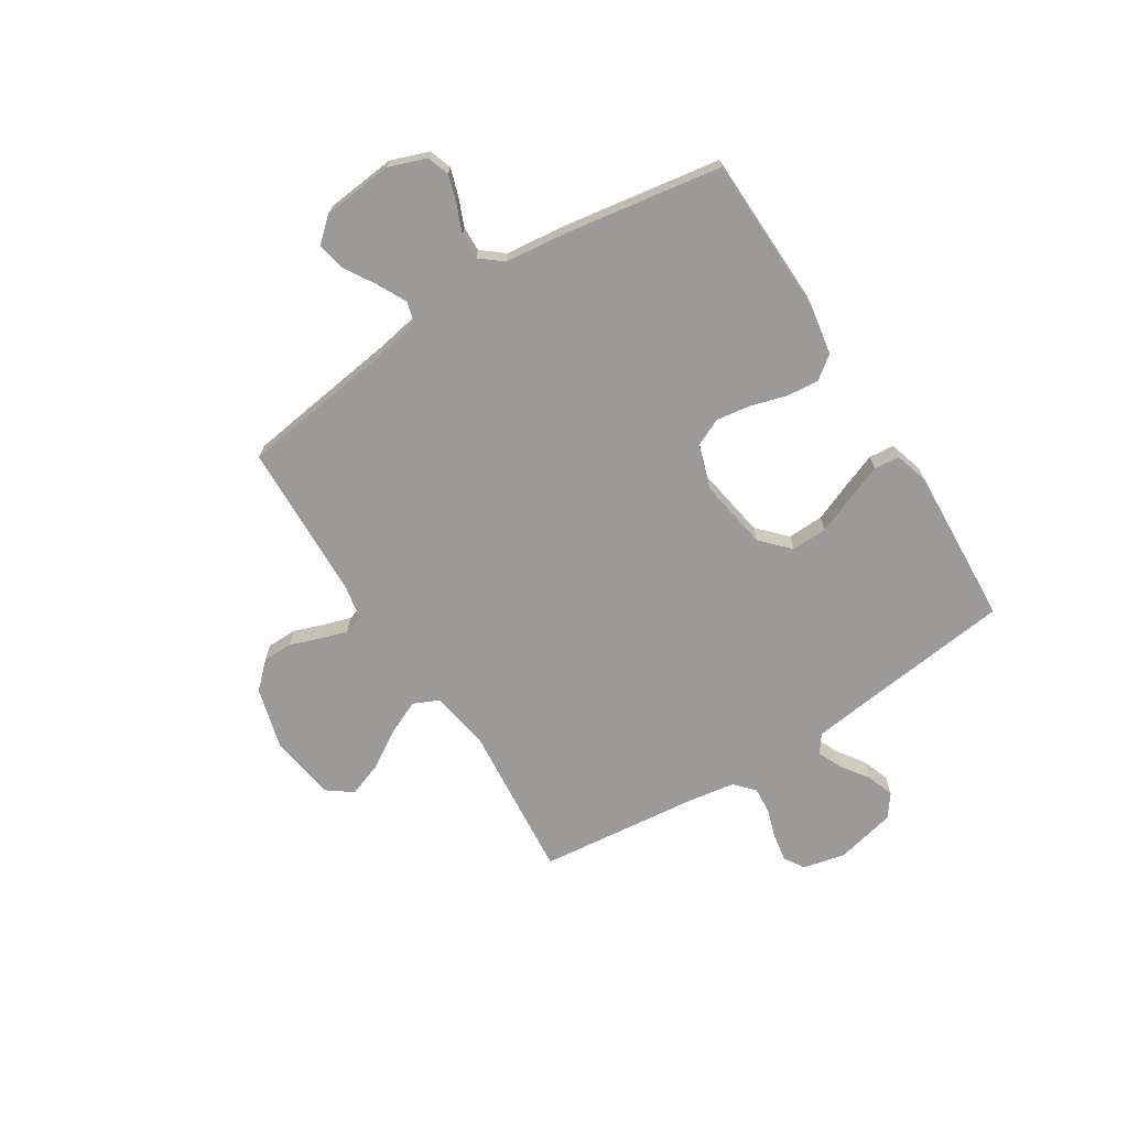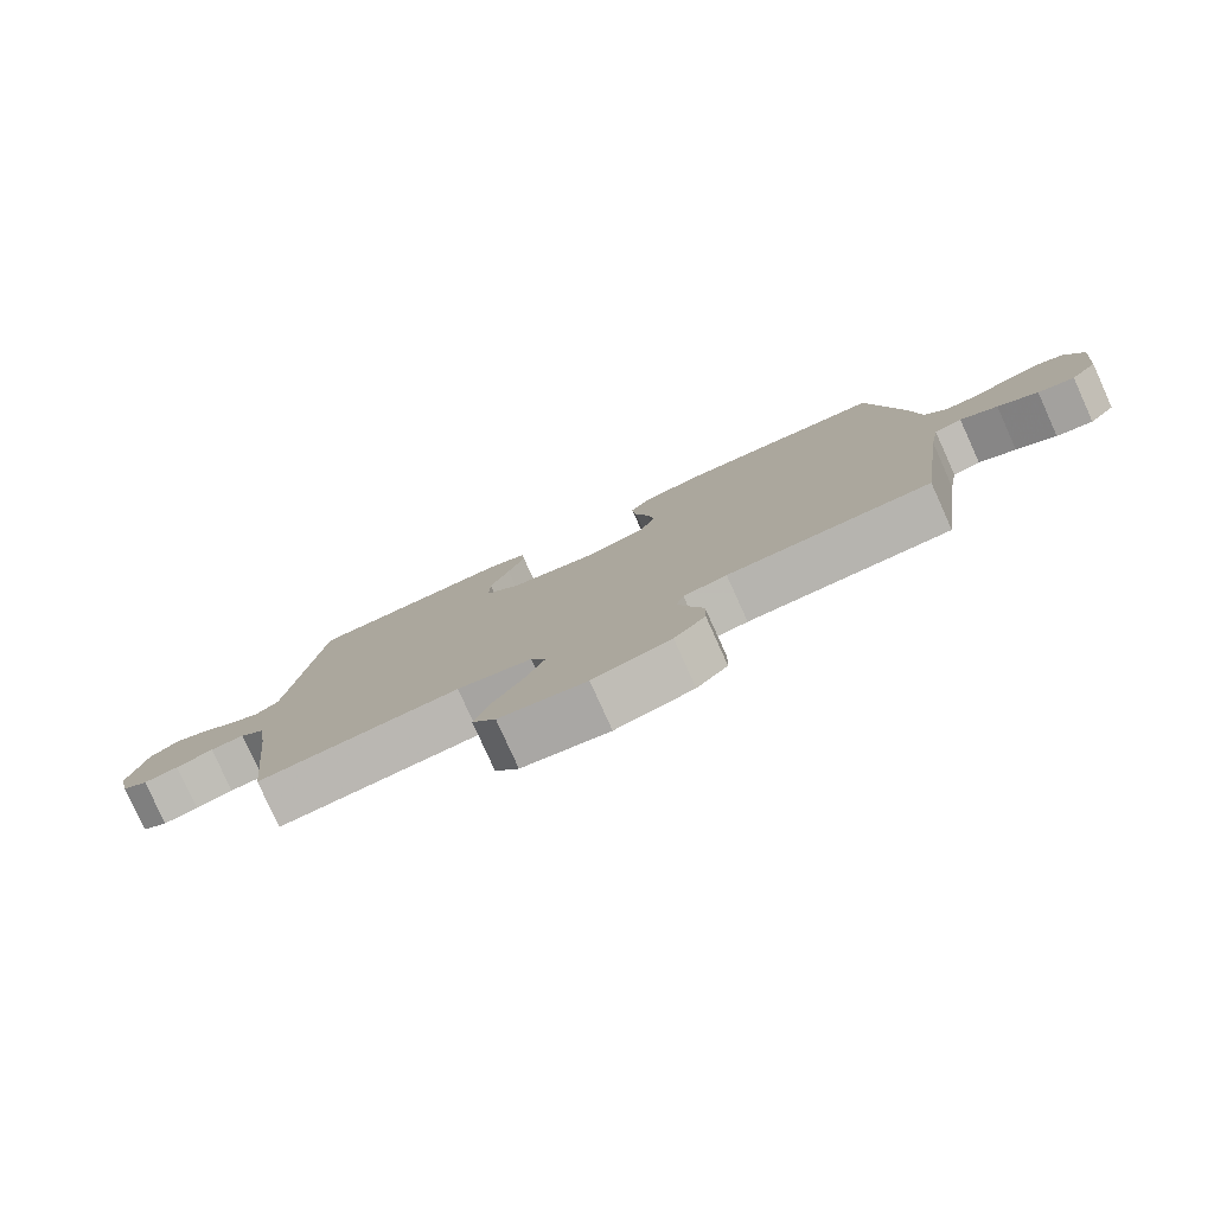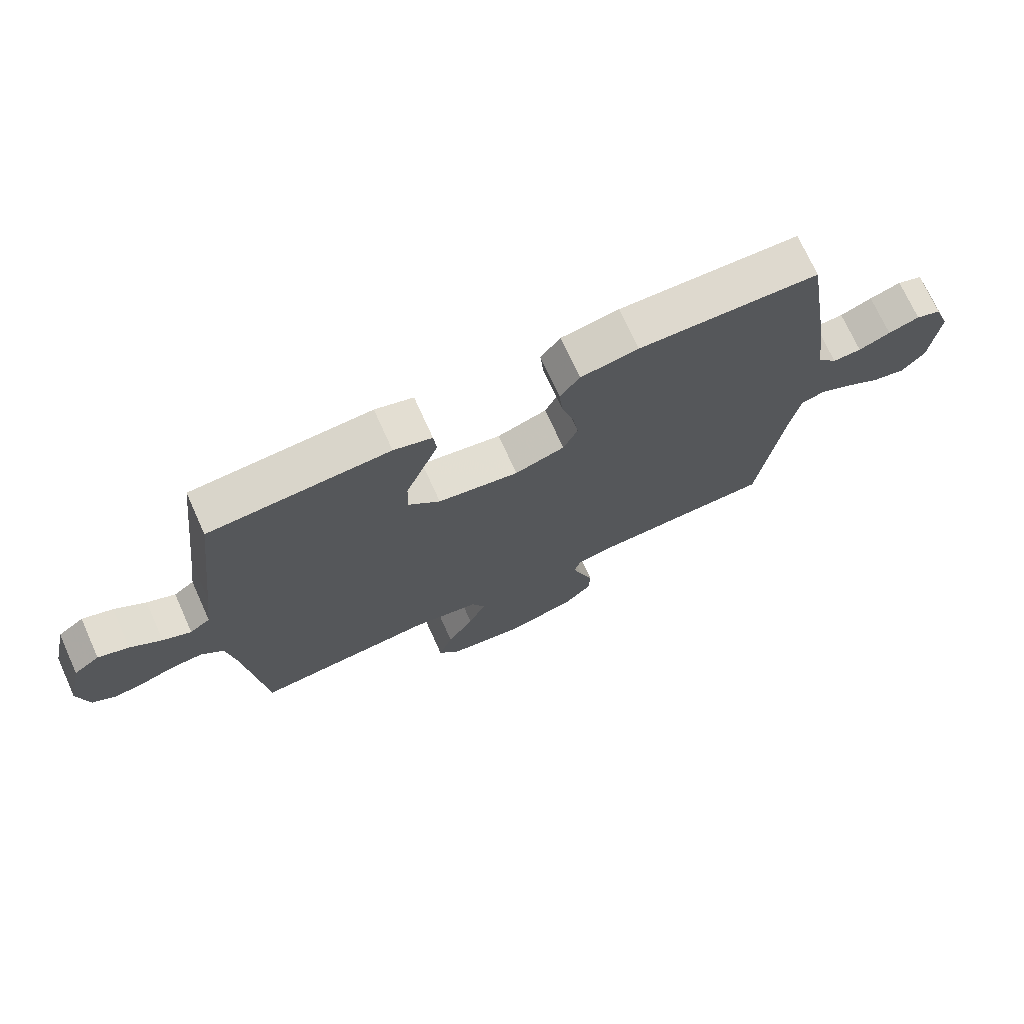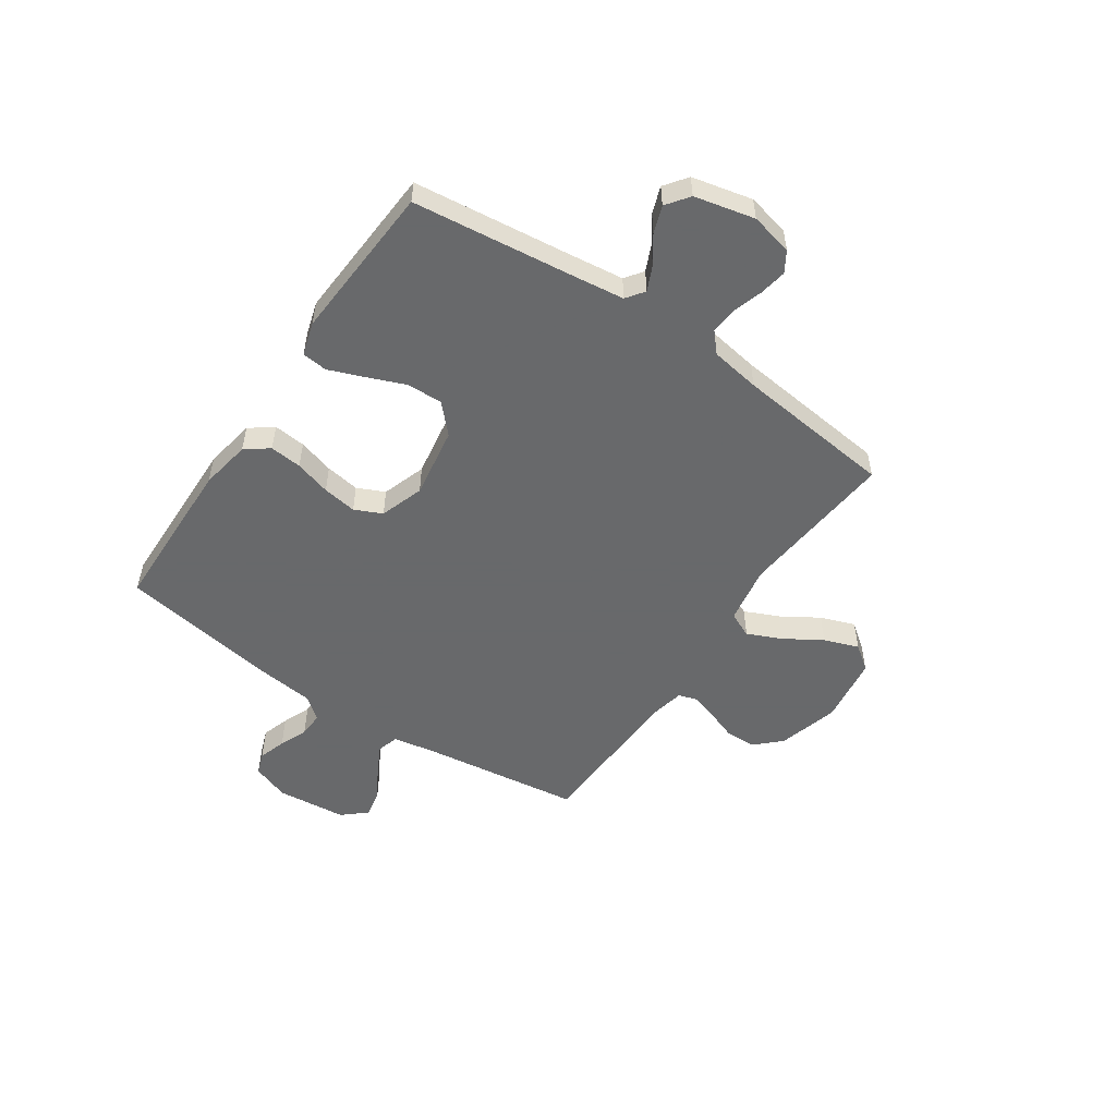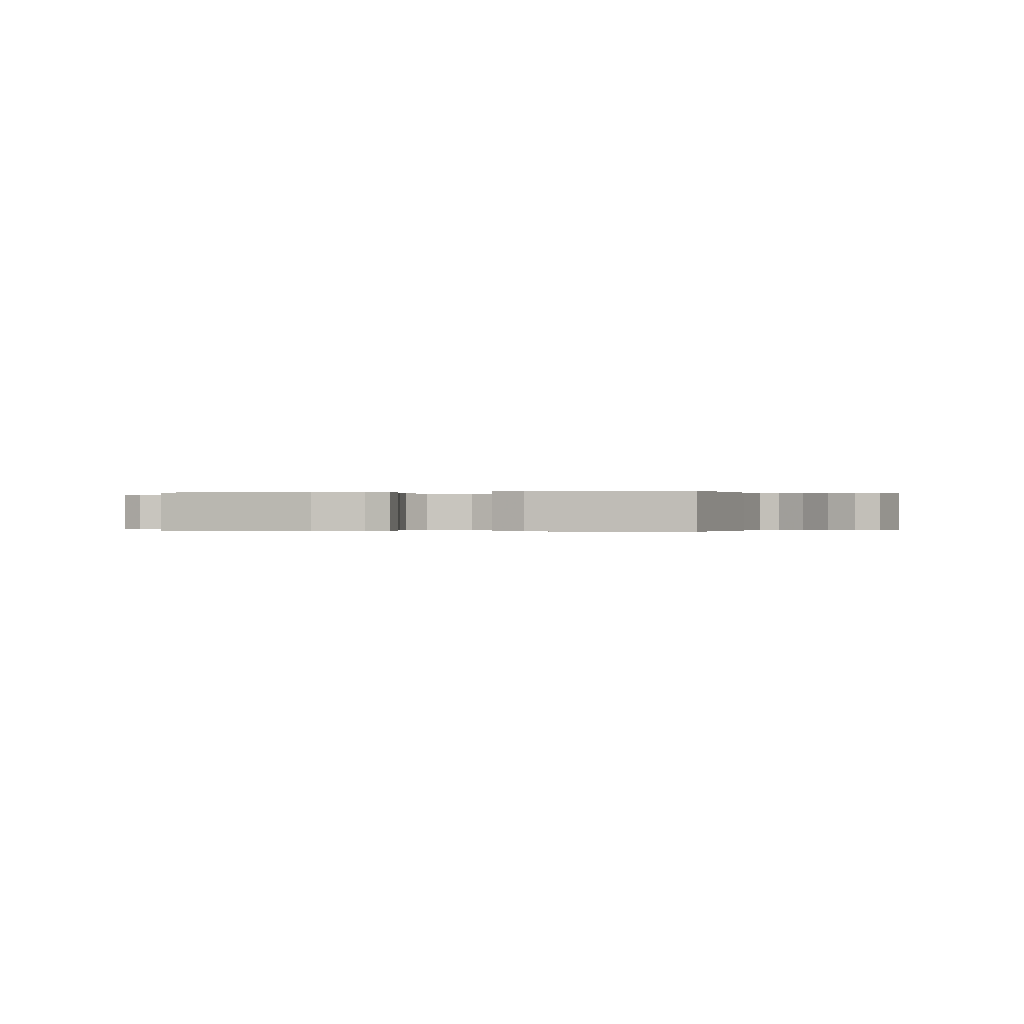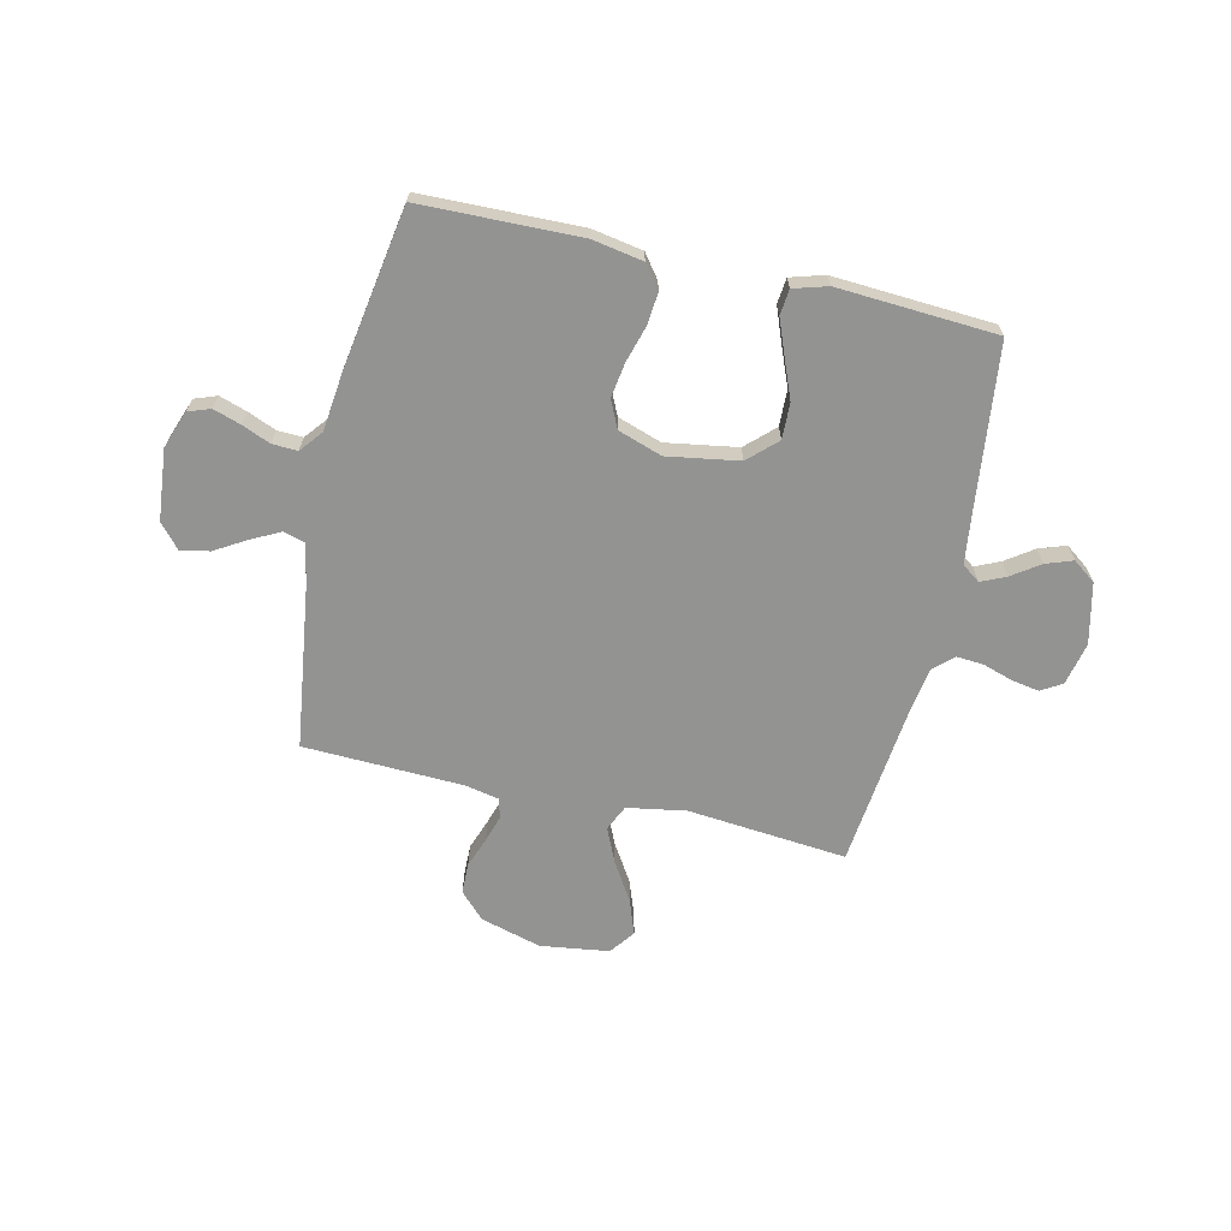
<metadata>
{"format":"obj","ext":"obj","renderer":"f3d","projection":"perspective","resolution":1024,"background":"white","views":[{"elev":-69.4,"azim":-57.5,"up":"+Y"},{"elev":-79.6,"azim":-155.7,"up":"+Z"},{"elev":72.2,"azim":155.7,"up":"+Z"},{"elev":-52.6,"azim":55.8,"up":"+Y"},{"elev":-0.1,"azim":15.7,"up":"+Y"},{"elev":-66.7,"azim":-12.9,"up":"+Y"}]}
</metadata>
<code>
v 0.5 0.07 0.5
v 0.535 0.07 0.2
v 0.548 0.07 0.096
v 0.582 0.07 0.071
v 0.629 0.07 0.092
v 0.681 0.07 0.128
v 0.732 0.07 0.146
v 0.775 0.07 0.114
v 0.801 0.07 0
v 0.783 0.07 -0.08
v 0.744 0.07 -0.104
v 0.692 0.07 -0.095
v 0.636 0.07 -0.077
v 0.585 0.07 -0.073
v 0.548 0.07 -0.106
v 0.533 0.07 -0.2
v 0.5 0.07 -0.5
v 0.2 0.07 -0.472
v 0.089 0.07 -0.491
v 0.067 0.07 -0.539
v 0.096 0.07 -0.604
v 0.14 0.07 -0.675
v 0.164 0.07 -0.741
v 0.129 0.07 -0.788
v 0 0.07 -0.806
v -0.115 0.07 -0.774
v -0.161 0.07 -0.726
v -0.162 0.07 -0.669
v -0.141 0.07 -0.611
v -0.125 0.07 -0.56
v -0.136 0.07 -0.524
v -0.2 0.07 -0.511
v -0.5 0.07 -0.5
v -0.541 0.07 -0.2
v -0.556 0.07 -0.116
v -0.597 0.07 -0.104
v -0.652 0.07 -0.132
v -0.711 0.07 -0.167
v -0.765 0.07 -0.178
v -0.804 0.07 -0.133
v -0.817 0.07 0
v -0.791 0.07 0.071
v -0.749 0.07 0.086
v -0.697 0.07 0.069
v -0.644 0.07 0.047
v -0.596 0.07 0.045
v -0.562 0.07 0.087
v -0.549 0.07 0.2
v -0.5 0.07 0.5
v -0.2 0.07 0.507
v -0.104 0.07 0.49
v -0.071 0.07 0.446
v -0.077 0.07 0.385
v -0.097 0.07 0.317
v -0.107 0.07 0.252
v -0.083 0.07 0.2
v 0 0.07 0.172
v 0.135 0.07 0.194
v 0.188 0.07 0.244
v 0.186 0.07 0.312
v 0.157 0.07 0.384
v 0.131 0.07 0.451
v 0.136 0.07 0.499
v 0.2 0.07 0.518
v 0.5 0 0.5
v 0.535 0 0.2
v 0.548 0 0.096
v 0.582 0 0.071
v 0.629 0 0.092
v 0.681 0 0.128
v 0.732 0 0.146
v 0.775 0 0.114
v 0.801 0 0
v 0.783 0 -0.08
v 0.744 0 -0.104
v 0.692 0 -0.095
v 0.636 0 -0.077
v 0.585 0 -0.073
v 0.548 0 -0.106
v 0.533 0 -0.2
v 0.5 0 -0.5
v 0.2 0 -0.472
v 0.089 0 -0.491
v 0.067 0 -0.539
v 0.096 0 -0.604
v 0.14 0 -0.675
v 0.164 0 -0.741
v 0.129 0 -0.788
v 0 0 -0.806
v -0.115 0 -0.774
v -0.161 0 -0.726
v -0.162 0 -0.669
v -0.141 0 -0.611
v -0.125 0 -0.56
v -0.136 0 -0.524
v -0.2 0 -0.511
v -0.5 0 -0.5
v -0.541 0 -0.2
v -0.556 0 -0.116
v -0.597 0 -0.104
v -0.652 0 -0.132
v -0.711 0 -0.167
v -0.765 0 -0.178
v -0.804 0 -0.133
v -0.817 0 0
v -0.791 0 0.071
v -0.749 0 0.086
v -0.697 0 0.069
v -0.644 0 0.047
v -0.596 0 0.045
v -0.562 0 0.087
v -0.549 0 0.2
v -0.5 0 0.5
v -0.2 0 0.507
v -0.104 0 0.49
v -0.071 0 0.446
v -0.077 0 0.385
v -0.097 0 0.317
v -0.107 0 0.252
v -0.083 0 0.2
v 0 0 0.172
v 0.135 0 0.194
v 0.188 0 0.244
v 0.186 0 0.312
v 0.157 0 0.384
v 0.131 0 0.451
v 0.136 0 0.499
v 0.2 0 0.518
f 63 64 1 2
f 60 61 62 63
f 60 63 2 3
f 59 60 3 4
f 58 59 4
f 57 58 4
f 51 52 53 54
f 51 54 55
f 50 51 55
f 47 48 49 50
f 46 47 50 55
f 42 43 44 45
f 40 41 42 45
f 40 45 46
f 37 38 39 40
f 36 37 40 46
f 35 36 46 55
f 32 33 34
f 31 32 34 35
f 26 27 28 29
f 26 29 30
f 25 26 30
f 24 25 30 31
f 21 22 23 24
f 20 21 24 31
f 16 17 18
f 15 16 18 19
f 14 15 19
f 10 11 12 13
f 10 13 14
f 9 10 14
f 8 9 14
f 5 6 7 8
f 4 5 8 14
f 57 4 14 19
f 31 35 55 56
f 31 56 57
f 19 20 31 57
f 66 65 128 127
f 127 126 125 124
f 67 66 127 124
f 68 67 124 123
f 68 123 122
f 68 122 121
f 118 117 116 115
f 119 118 115
f 119 115 114
f 114 113 112 111
f 119 114 111 110
f 109 108 107 106
f 109 106 105 104
f 110 109 104
f 104 103 102 101
f 110 104 101 100
f 119 110 100 99
f 98 97 96
f 99 98 96 95
f 93 92 91 90
f 94 93 90
f 94 90 89
f 95 94 89 88
f 88 87 86 85
f 95 88 85 84
f 82 81 80
f 83 82 80 79
f 83 79 78
f 77 76 75 74
f 78 77 74
f 78 74 73
f 78 73 72
f 72 71 70 69
f 78 72 69 68
f 83 78 68 121
f 120 119 99 95
f 121 120 95
f 121 95 84 83
f 1 65 66 2
f 2 66 67 3
f 3 67 68 4
f 4 68 69 5
f 5 69 70 6
f 6 70 71 7
f 7 71 72 8
f 8 72 73 9
f 9 73 74 10
f 10 74 75 11
f 11 75 76 12
f 12 76 77 13
f 13 77 78 14
f 14 78 79 15
f 15 79 80 16
f 16 80 81 17
f 17 81 82 18
f 18 82 83 19
f 19 83 84 20
f 20 84 85 21
f 21 85 86 22
f 22 86 87 23
f 23 87 88 24
f 24 88 89 25
f 25 89 90 26
f 26 90 91 27
f 27 91 92 28
f 28 92 93 29
f 29 93 94 30
f 30 94 95 31
f 31 95 96 32
f 32 96 97 33
f 33 97 98 34
f 34 98 99 35
f 35 99 100 36
f 36 100 101 37
f 37 101 102 38
f 38 102 103 39
f 39 103 104 40
f 40 104 105 41
f 41 105 106 42
f 42 106 107 43
f 43 107 108 44
f 44 108 109 45
f 45 109 110 46
f 46 110 111 47
f 47 111 112 48
f 48 112 113 49
f 49 113 114 50
f 50 114 115 51
f 51 115 116 52
f 52 116 117 53
f 53 117 118 54
f 54 118 119 55
f 55 119 120 56
f 56 120 121 57
f 57 121 122 58
f 58 122 123 59
f 59 123 124 60
f 60 124 125 61
f 61 125 126 62
f 62 126 127 63
f 63 127 128 64
f 64 128 65 1

</code>
